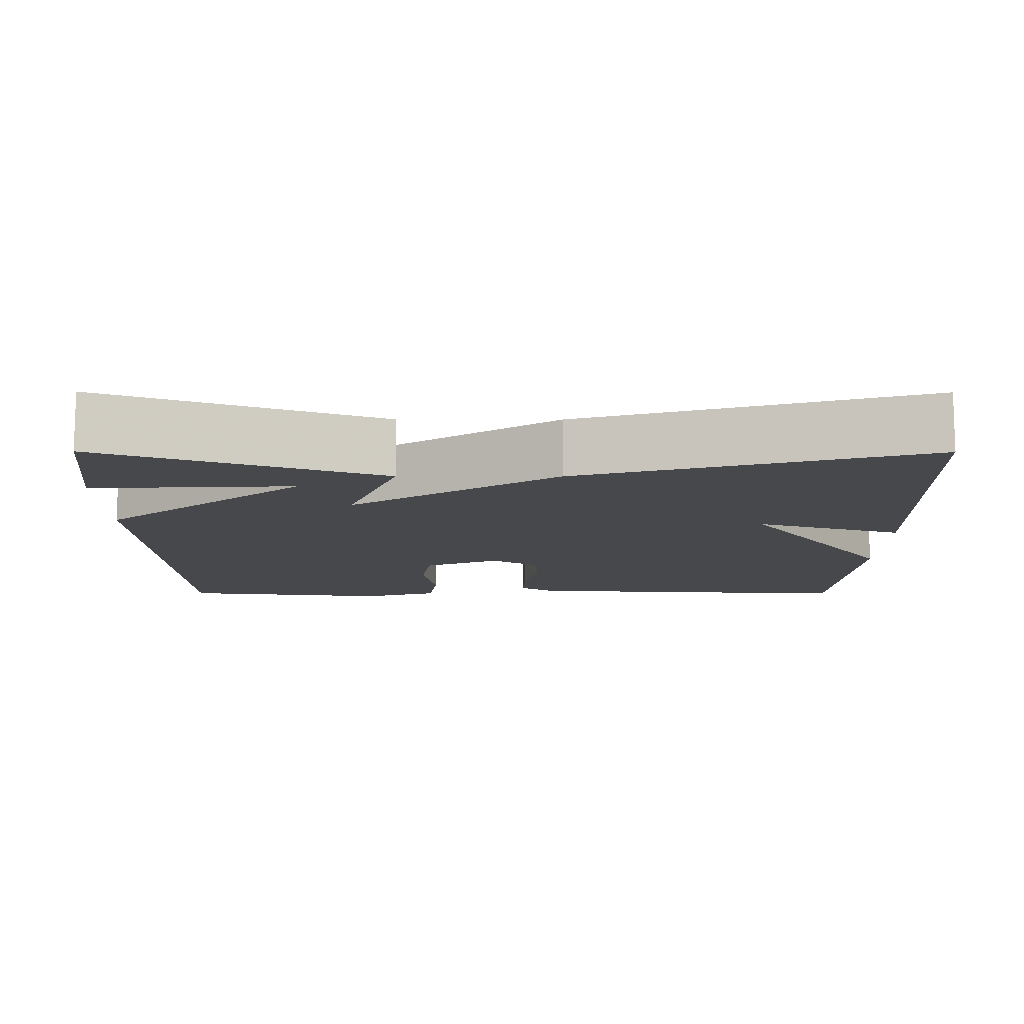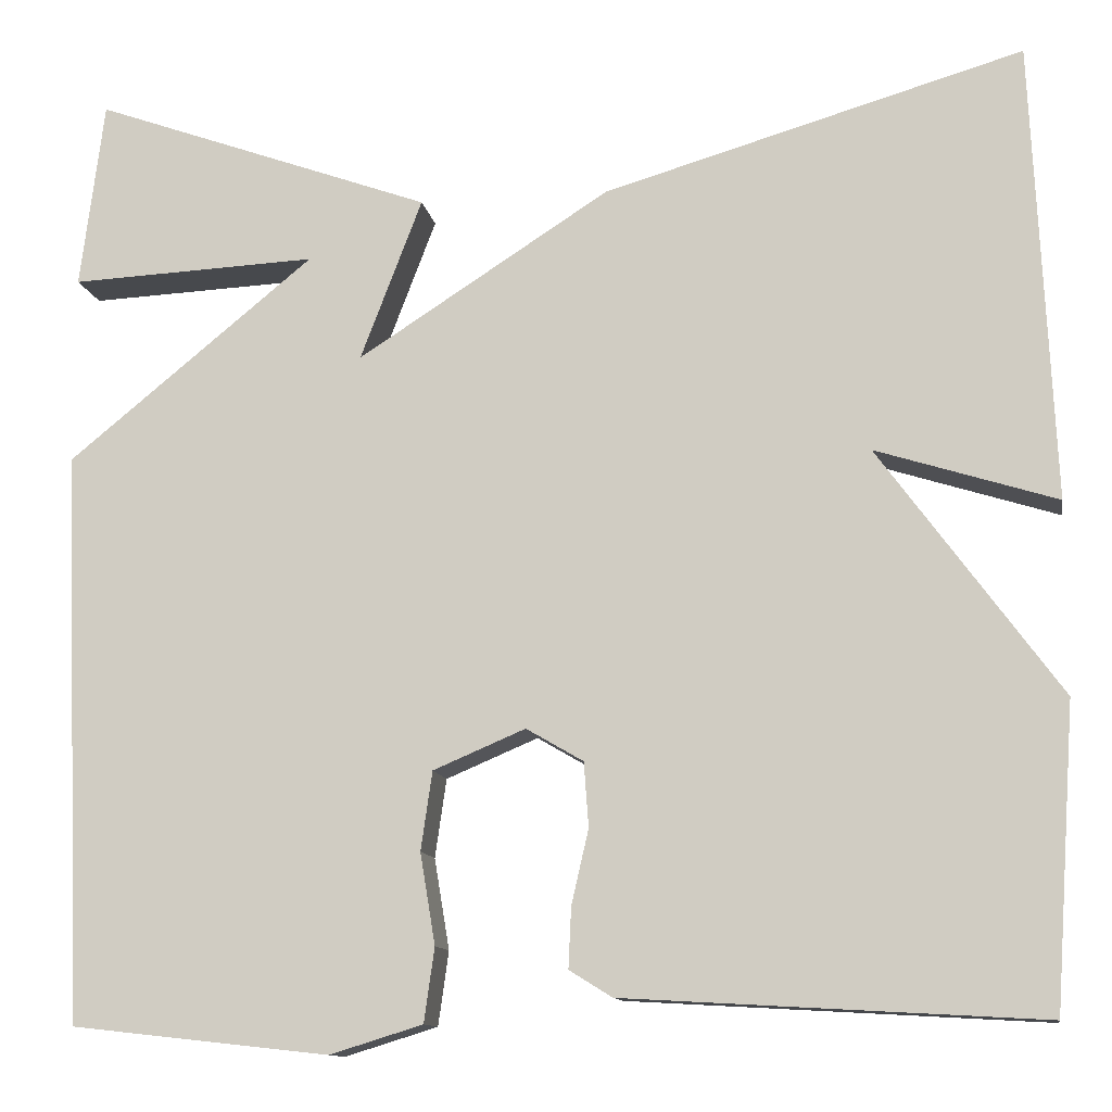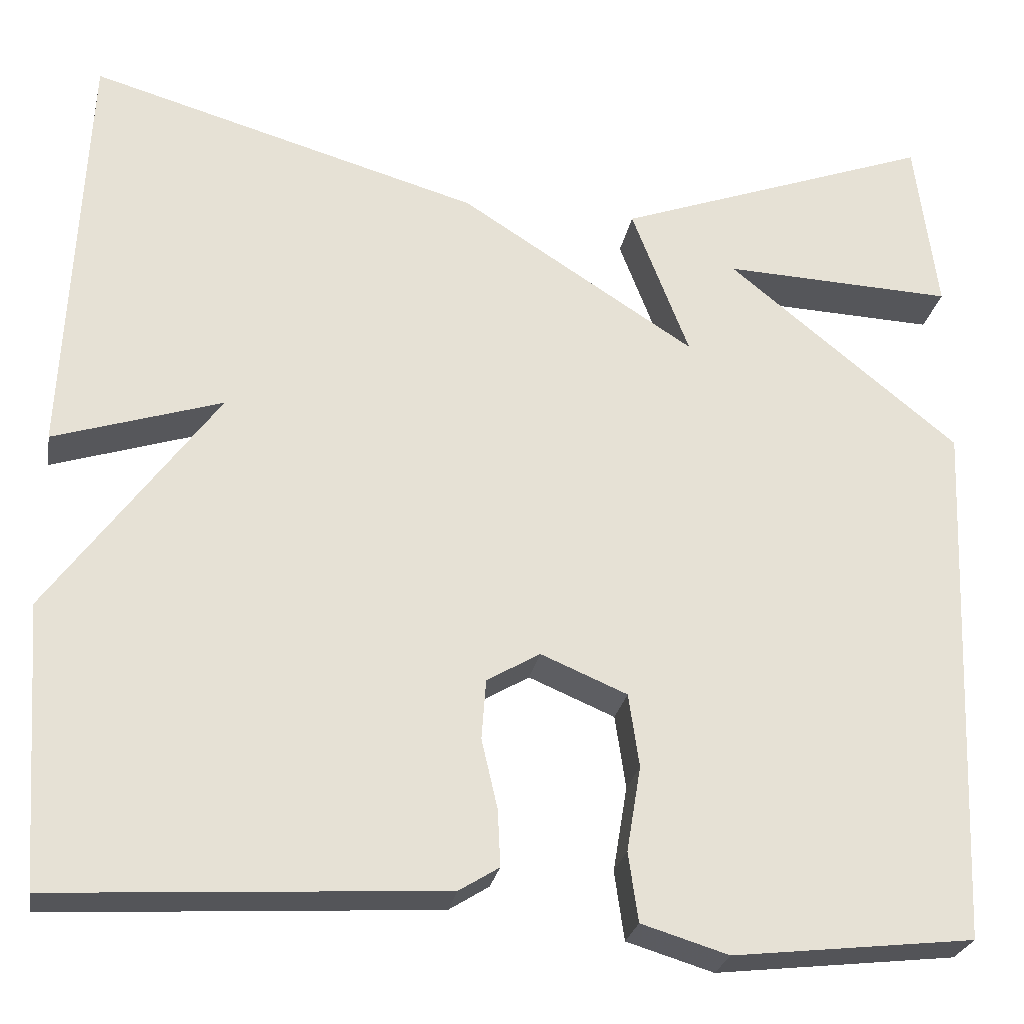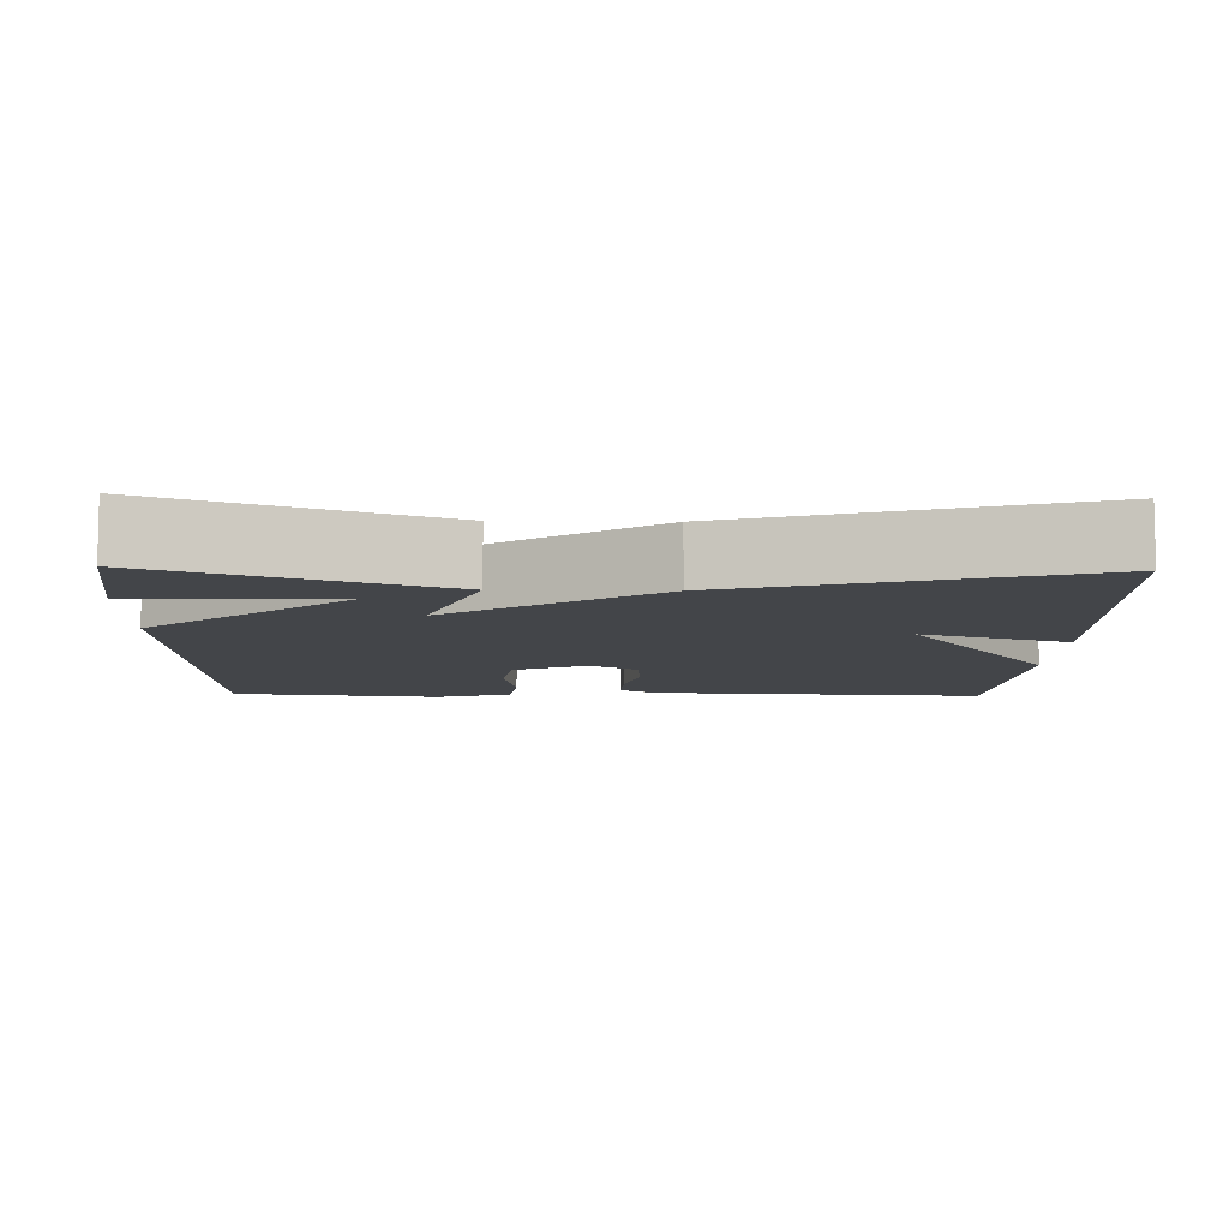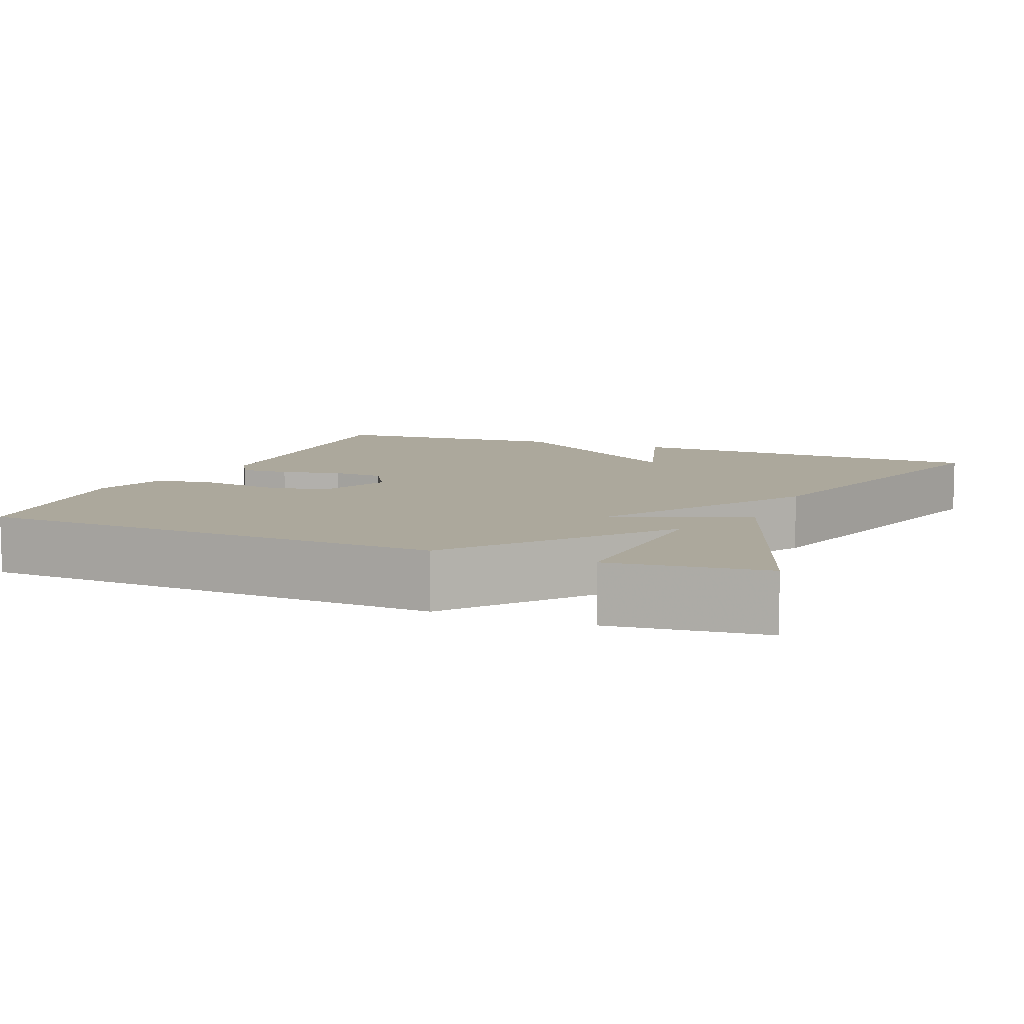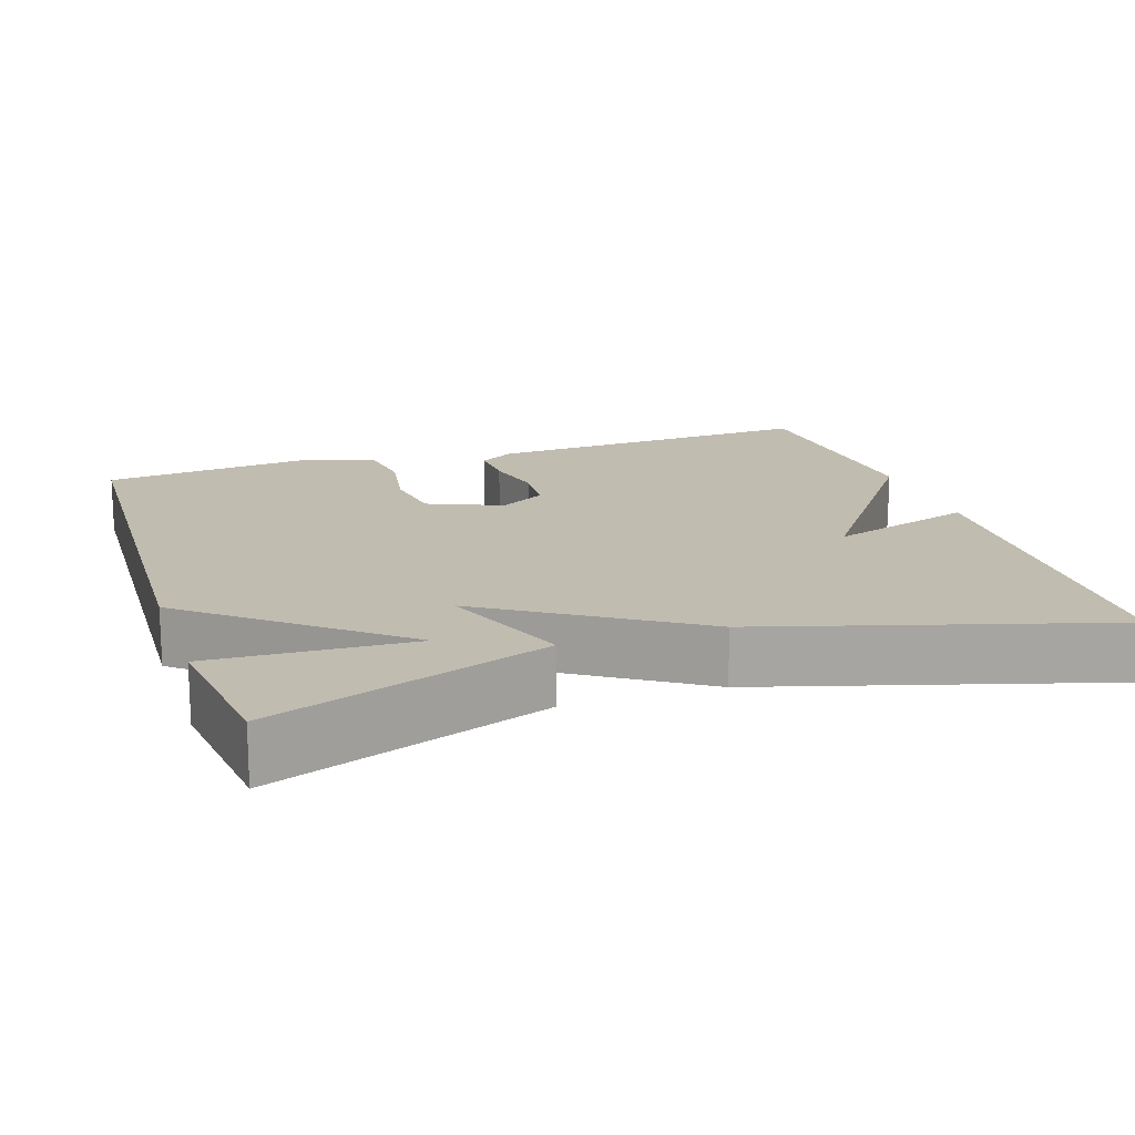
<metadata>
{"format":"obj","ext":"obj","renderer":"f3d","projection":"perspective","resolution":1024,"background":"white","views":[{"elev":-11.5,"azim":-0.2,"up":"+Y"},{"elev":-11.9,"azim":9.6,"up":"+Z"},{"elev":-25.6,"azim":170.1,"up":"+Z"},{"elev":-8.7,"azim":-1.4,"up":"+Y"},{"elev":8.5,"azim":-67.5,"up":"+Y"},{"elev":16.5,"azim":-18.3,"up":"+Y"}]}
</metadata>
<code>
v -0.5 0.07 0.5
v -0.142 0.07 0.371
v -0.207 0.07 0.201
v 0.058 0.07 0.371
v 0.5 0.07 0.5
v 0.522 0.07 0.017
v 0.332 0.07 0.077
v 0.522 0.07 -0.183
v 0.5 0.07 -0.5
v 0.062 0.07 -0.475
v 0.017 0.07 -0.447
v 0.02 0.07 -0.383
v 0.038 0.07 -0.305
v 0.033 0.07 -0.237
v -0.027 0.07 -0.202
v -0.124 0.07 -0.243
v -0.136 0.07 -0.326
v -0.12 0.07 -0.422
v -0.131 0.07 -0.5
v -0.229 0.07 -0.53
v -0.5 0.07 -0.5
v -0.525 0.07 0.102
v -0.265 0.07 0.314
v -0.525 0.07 0.302
v -0.5 0 0.5
v -0.142 0 0.371
v -0.207 0 0.201
v 0.058 0 0.371
v 0.5 0 0.5
v 0.522 0 0.017
v 0.332 0 0.077
v 0.522 0 -0.183
v 0.5 0 -0.5
v 0.062 0 -0.475
v 0.017 0 -0.447
v 0.02 0 -0.383
v 0.038 0 -0.305
v 0.033 0 -0.237
v -0.027 0 -0.202
v -0.124 0 -0.243
v -0.136 0 -0.326
v -0.12 0 -0.422
v -0.131 0 -0.5
v -0.229 0 -0.53
v -0.5 0 -0.5
v -0.525 0 0.102
v -0.265 0 0.314
v -0.525 0 0.302
f 23 24 1 2
f 21 22 23
f 20 21 23
f 19 20 23
f 18 19 23
f 17 18 23
f 16 17 23
f 15 16 23
f 11 12 13
f 10 11 13
f 9 10 13
f 8 9 13
f 7 8 13
f 7 13 14
f 4 5 6 7
f 7 14 15
f 4 7 15
f 3 4 15
f 23 2 3
f 3 15 23
f 26 25 48 47
f 47 46 45
f 47 45 44
f 47 44 43
f 47 43 42
f 47 42 41
f 47 41 40
f 47 40 39
f 37 36 35
f 37 35 34
f 37 34 33
f 37 33 32
f 37 32 31
f 38 37 31
f 31 30 29 28
f 39 38 31
f 39 31 28
f 39 28 27
f 27 26 47
f 47 39 27
f 1 25 26 2
f 2 26 27 3
f 3 27 28 4
f 4 28 29 5
f 5 29 30 6
f 6 30 31 7
f 7 31 32 8
f 8 32 33 9
f 9 33 34 10
f 10 34 35 11
f 11 35 36 12
f 12 36 37 13
f 13 37 38 14
f 14 38 39 15
f 15 39 40 16
f 16 40 41 17
f 17 41 42 18
f 18 42 43 19
f 19 43 44 20
f 20 44 45 21
f 21 45 46 22
f 22 46 47 23
f 23 47 48 24
f 24 48 25 1

</code>
